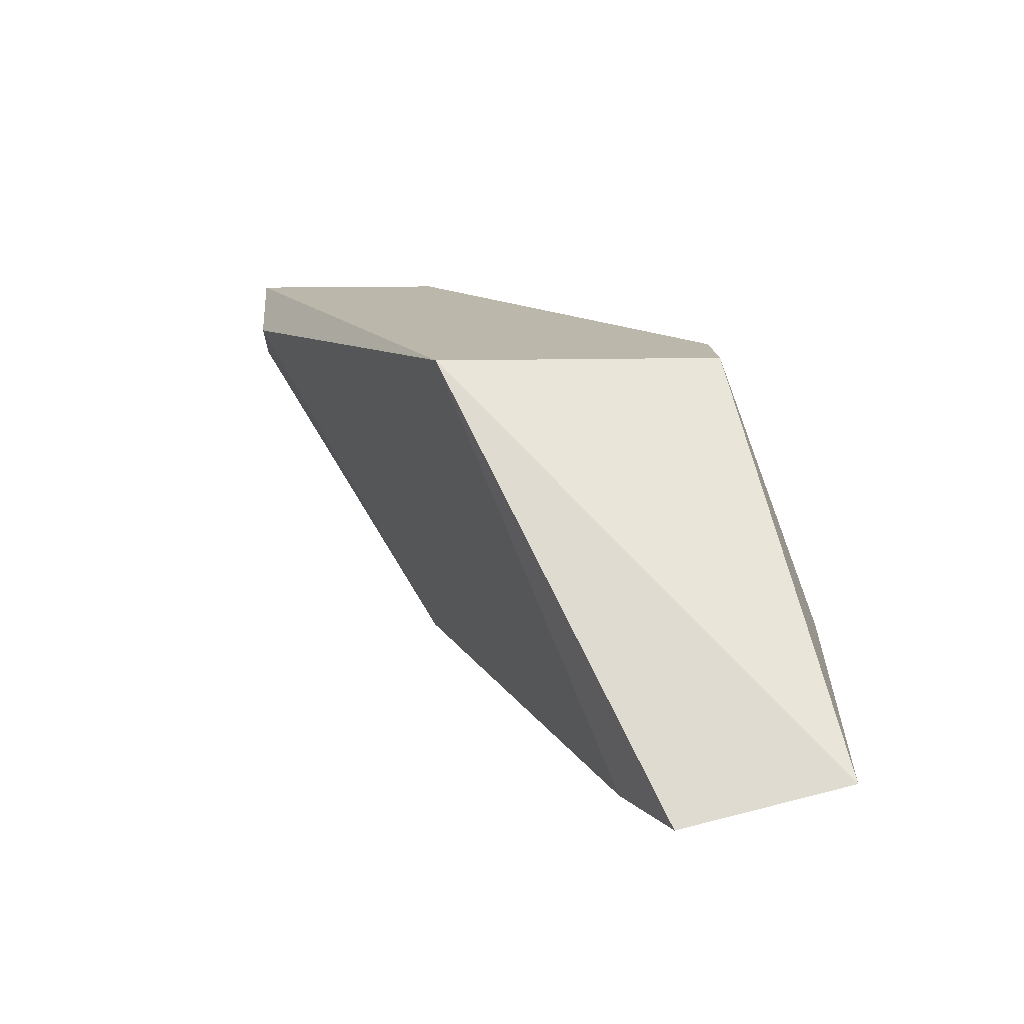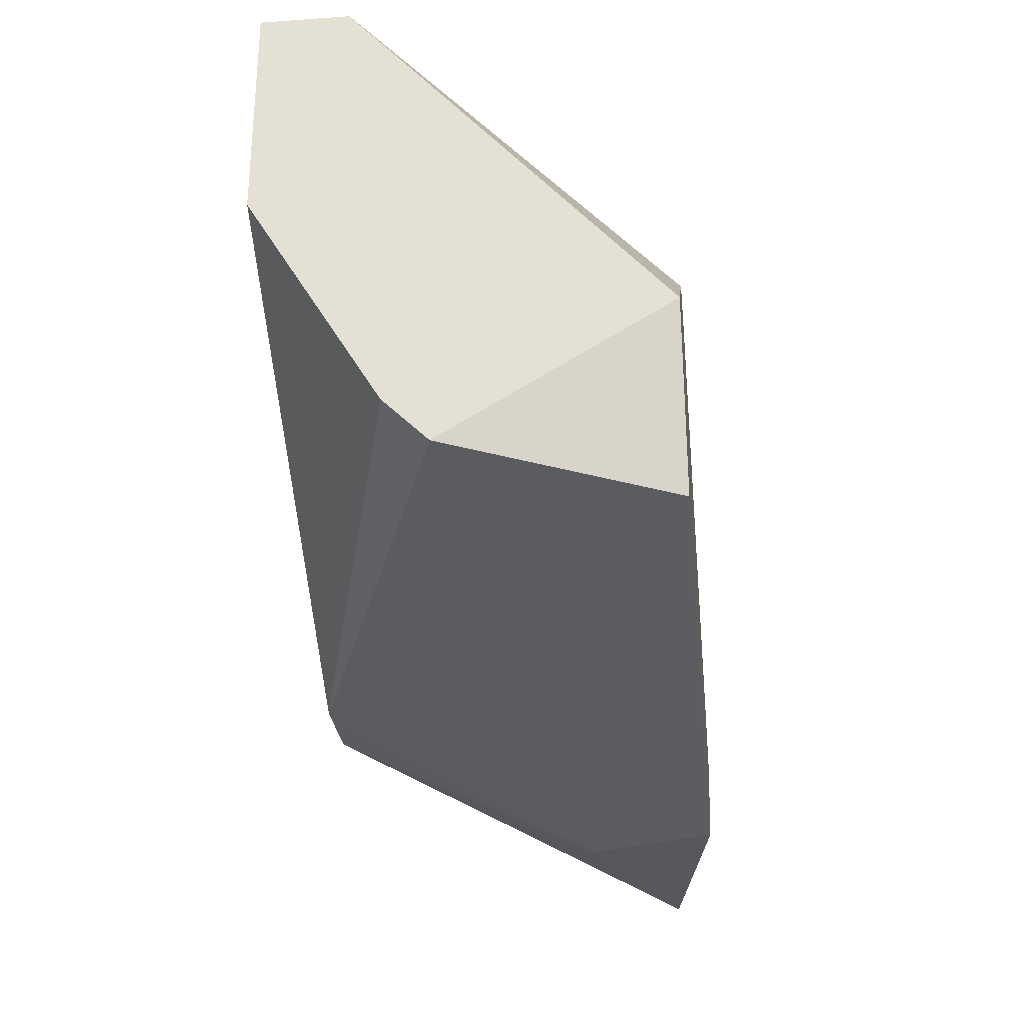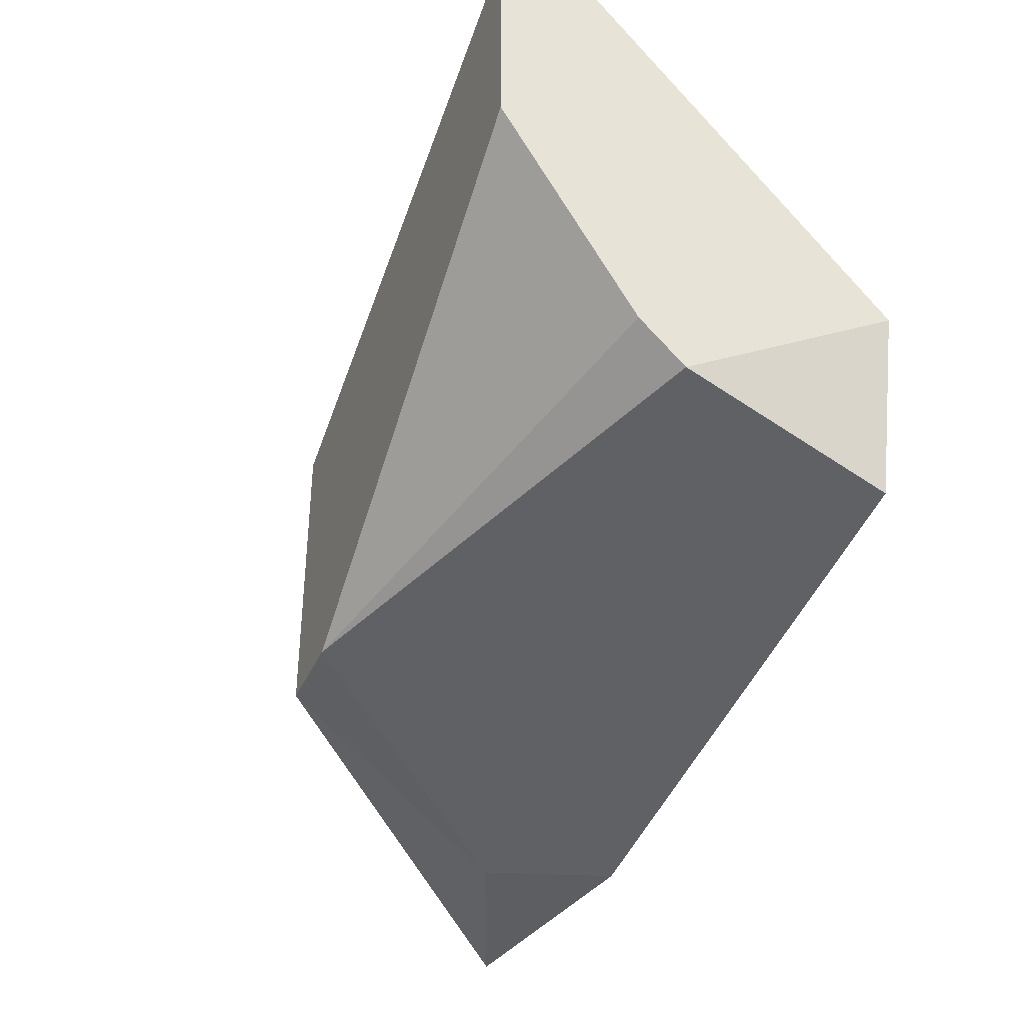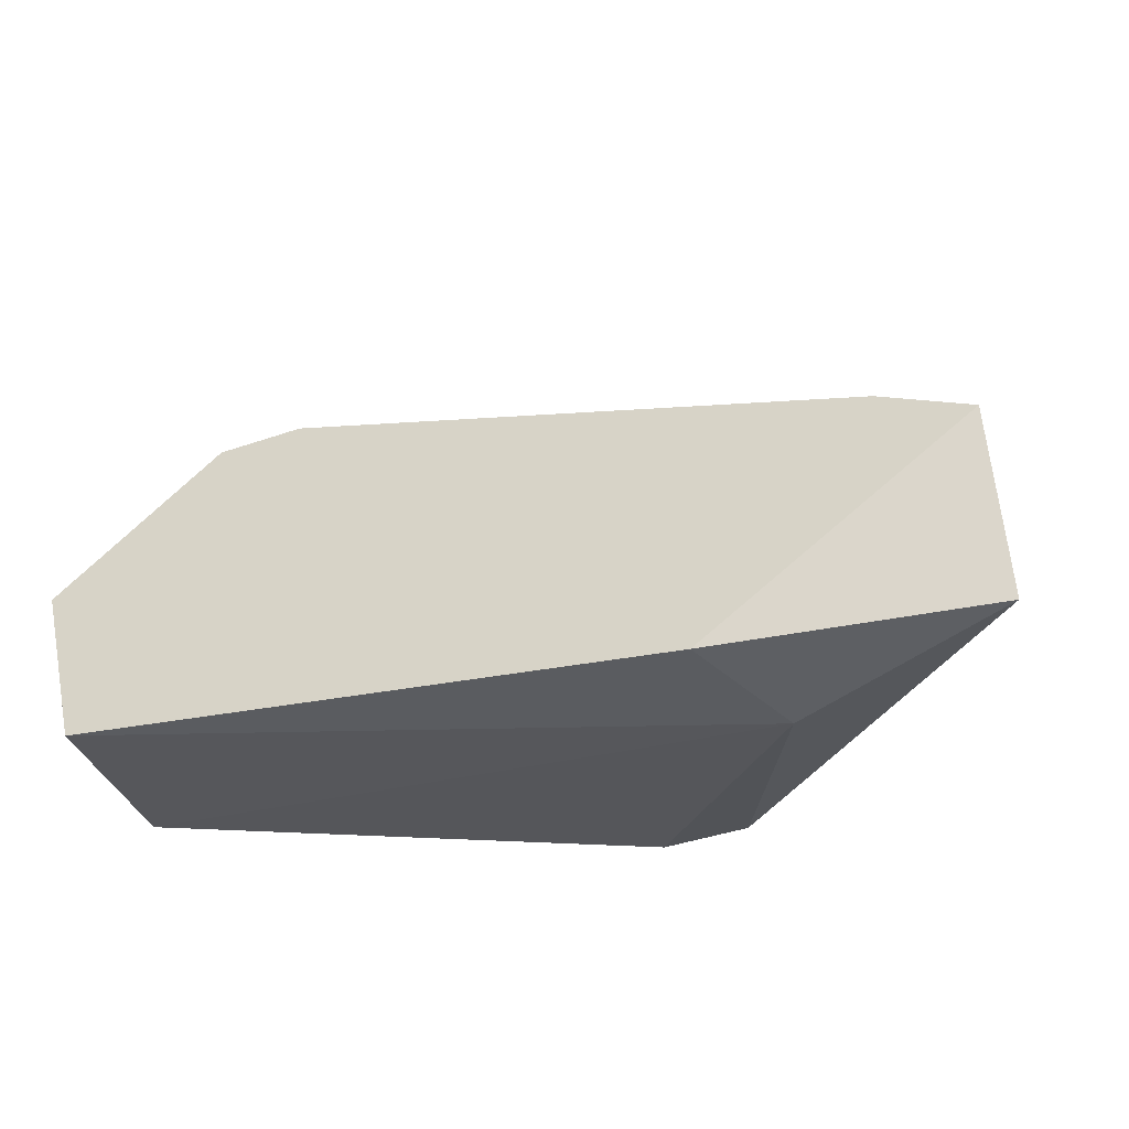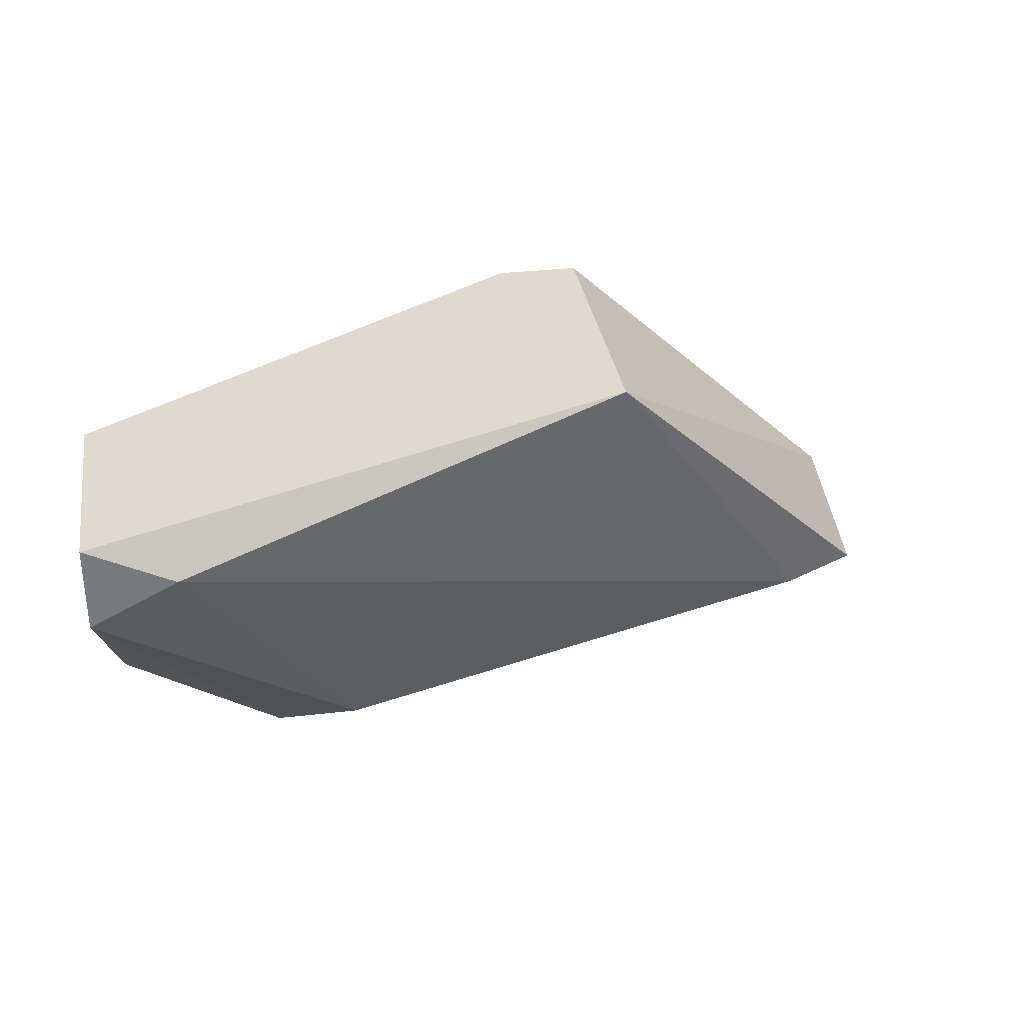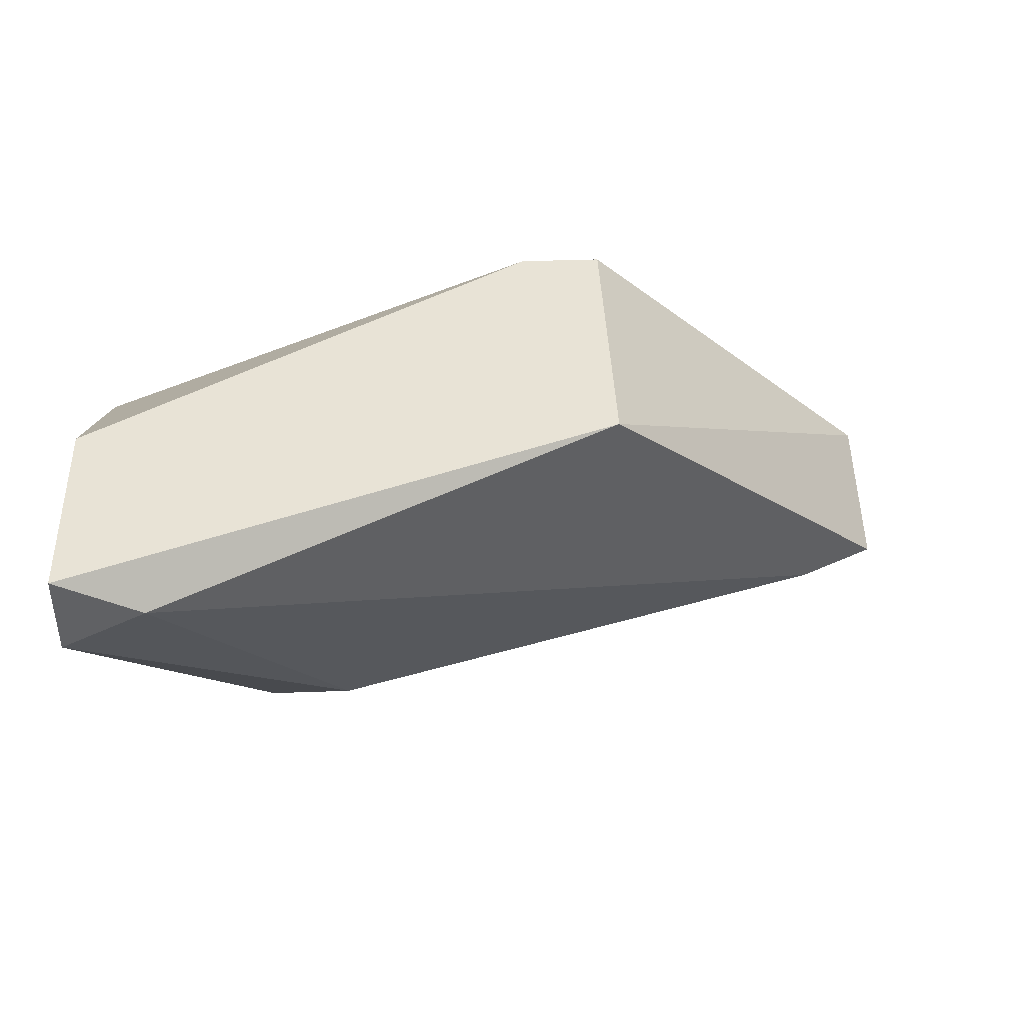
<metadata>
{"format":"obj","ext":"obj","renderer":"f3d","projection":"perspective","resolution":1024,"background":"white","views":[{"elev":14.5,"azim":-93.0,"up":"+Z"},{"elev":-28.3,"azim":96.1,"up":"+Y"},{"elev":-37.6,"azim":68.0,"up":"+Y"},{"elev":-39.9,"azim":-156.6,"up":"+Y"},{"elev":32.8,"azim":170.9,"up":"+Z"},{"elev":41.5,"azim":177.5,"up":"+Z"}]}
</metadata>
<code>
v 0.02449 -0.04632 0.02739
v 0.02449 -0.04632 0.02544
v 0.02449 -0.05606 0.02447
v 0.02449 -0.05411 0.01862
v 0.02449 -0.05119 0.02739
v 0.02449 -0.05704 0.02349
v 0.02059 -0.05119 0.01862
v 0.005973 -0.05509 0.01862
v 0.009872 -0.05996 0.01862
v 0.01182 -0.05801 0.02739
v 0.01182 -0.05119 0.02739
v 0.02254 -0.04632 0.02642
v 0.02351 -0.05801 0.01862
v 0.008898 -0.05996 0.02155
v 0.01864 -0.05119 0.01862
v 0.004024 -0.05996 0.0196
v 0.004024 -0.05606 0.01862
v 0.01377 -0.05801 0.02739
f 12 15 8
f 13 9 17
f 18 1 11
f 13 17 7
f 2 1 3
f 17 9 16
f 11 17 16
f 7 2 4
f 13 7 4
f 2 3 4
f 1 18 5
f 3 1 5
f 18 3 5
f 18 11 10
f 11 16 10
f 1 2 12
f 11 1 12
f 2 7 15
f 7 17 15
f 12 2 15
f 9 13 14
f 16 9 14
f 18 10 14
f 10 16 14
f 3 18 6
f 13 4 6
f 4 3 6
f 14 13 6
f 18 14 6
f 17 11 8
f 11 12 8
f 15 17 8

</code>
